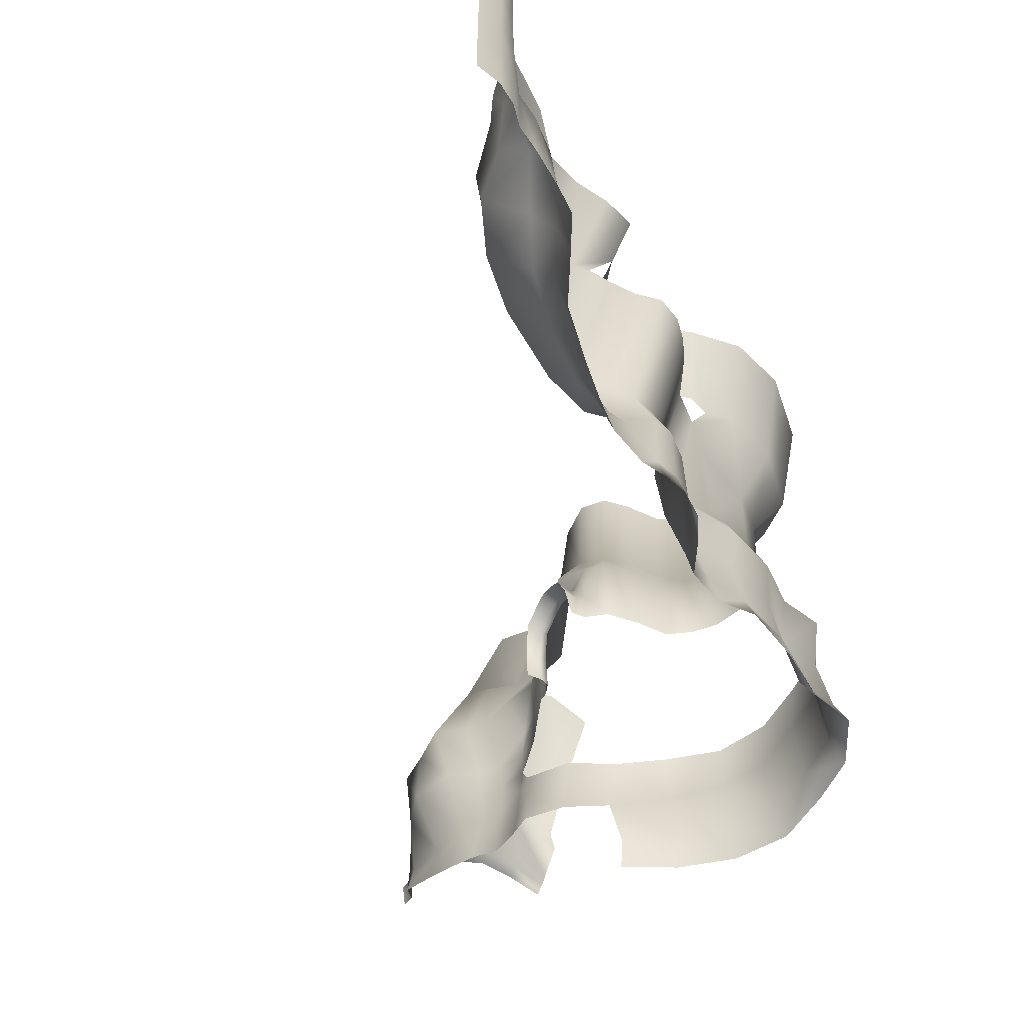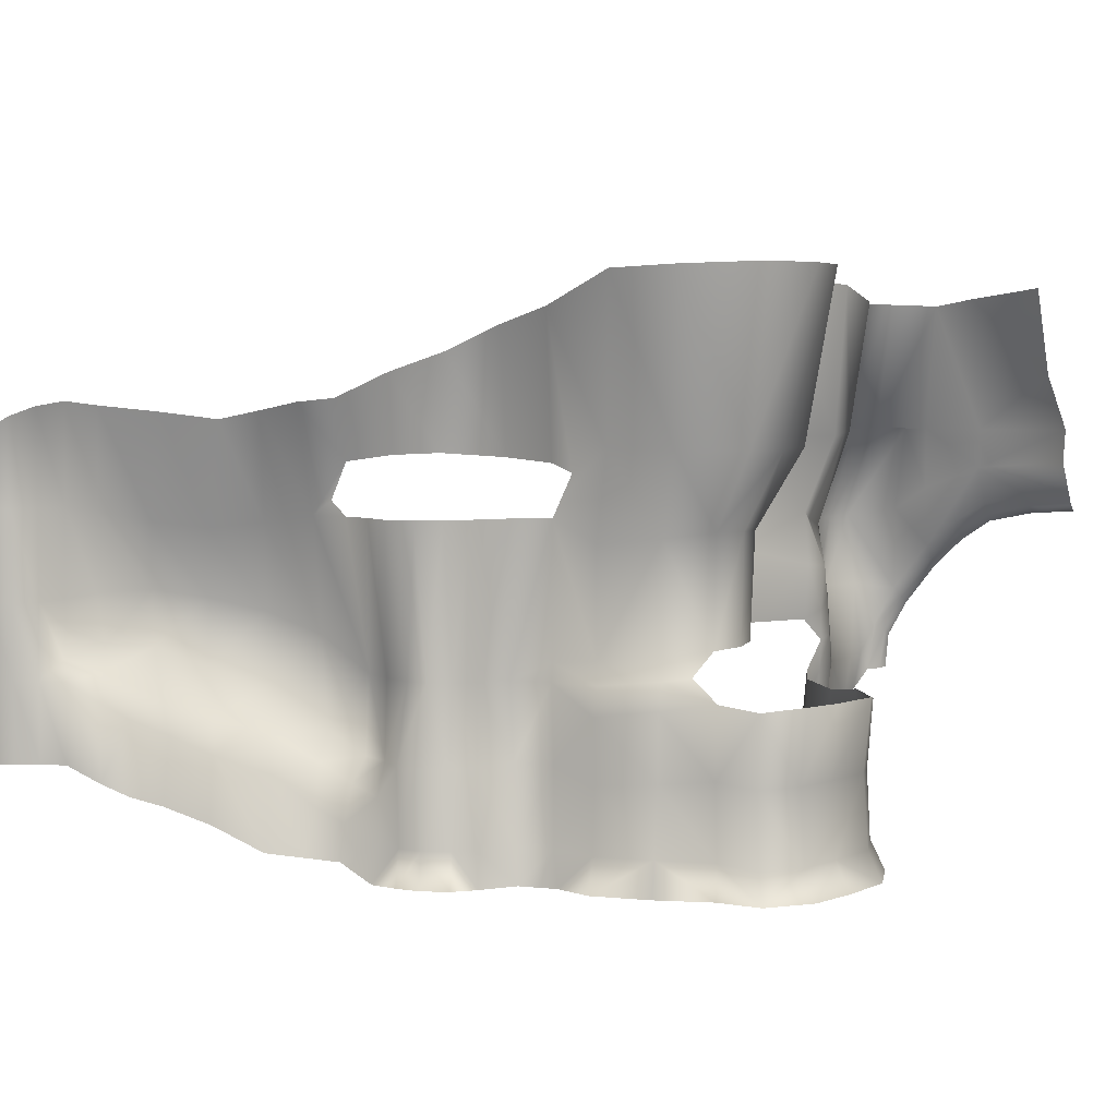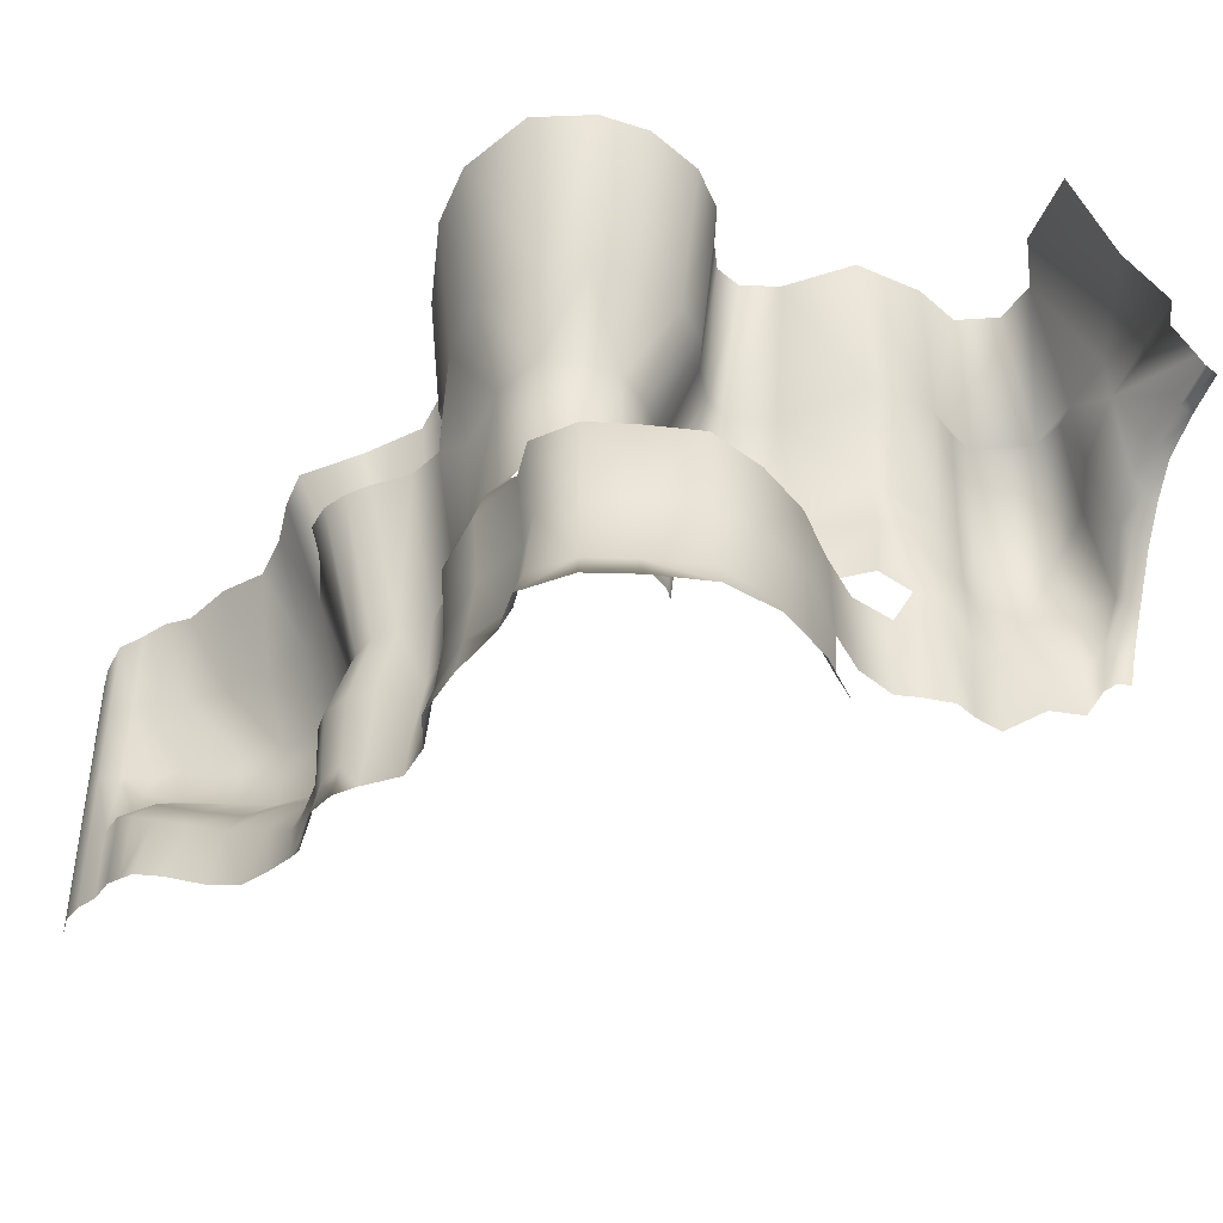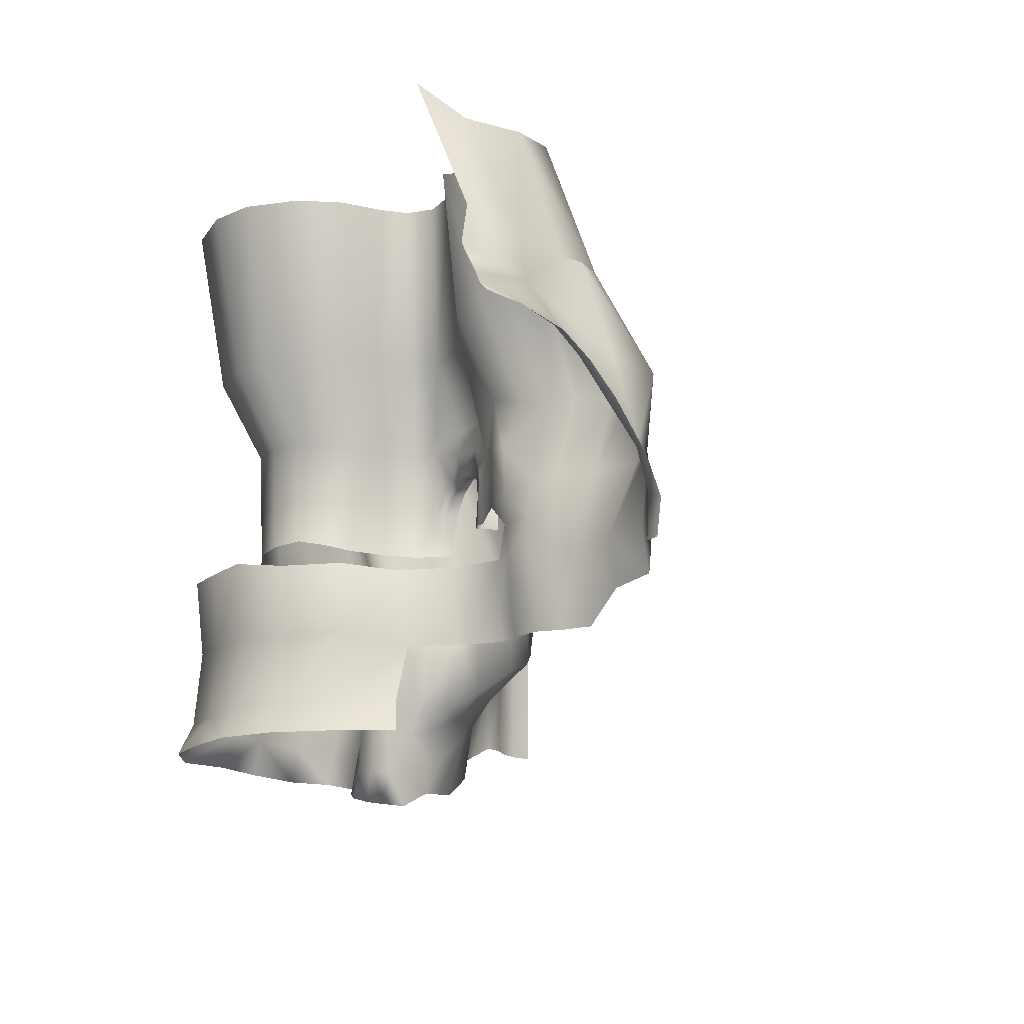
<metadata>
{"format":"obj","ext":"obj","renderer":"f3d","projection":"perspective","resolution":1024,"background":"white","views":[{"elev":-58.3,"azim":-129.2,"up":"+Y"},{"elev":5.2,"azim":-60.1,"up":"+Y"},{"elev":-42.5,"azim":-15.5,"up":"+Y"},{"elev":-15.7,"azim":49.8,"up":"+Y"}]}
</metadata>
<code>
g TH_Lt_Wall_0452
v -74.49 569 7021
v -75.46 654.5 7033
v -122.3 656.4 7021
v -125.9 569 7014
v -5.182 569 7023
v -7.279 737.8 7038
v -75.19 740.7 7040
v 43.51 569 6993
v 42.57 737.8 7017
v 104.9 569 6969
v 100.3 737.8 6994
v 198.2 630.1 6984
v 198.2 737.8 7002
v 283 646.3 6972
v 283 737.8 6990
v 314.6 694.5 6996
v 325 803.5 7008
v 377.3 1064 7280
v 350.9 1080 7281
v 347.2 1034 7213
v 377.5 1017 7211
v 388.4 1093 7483
v 367.7 1114 7482
v 359.3 1104 7382
v 382.9 1086 7382
v 324.5 1004 7142
v 265.4 1145 7159
v 289.2 1091 7073
v 341.3 894.7 7050
v 270.6 1197 7288
v 265.4 1145 7159
v 324.5 1004 7142
v 330.3 1064 7211
v 336.1 1107 7282
v -78.78 880.8 7044
v -78.57 982.3 7053
v -134.7 989.2 7038
v -142 864.2 7030
v -9.692 896 7029
v 44.94 905 7006
v 62.21 1072 6972
v 7.576 1068 6996
v 118.2 1072 6916
v 101 905 6949
v 208 1072 6938
v 204.6 905 6928
v 284.1 1072 6951
v 283 905 6972
v 330.4 696 7021
v 342.8 789.8 7028
v 379.4 855 7067
v 350.7 875.4 7065
v 375.2 776.2 7025
v 377.7 952 7143
v 343.4 969.8 7146
v 350.7 875.4 7065
v 379.4 855 7067
v -79.7 810.7 7045
v -118.7 743.8 7028
v -13.13 816.9 7037
v 341.3 894.7 7050
v 354.9 1138 7482
v 345.5 1130 7382
v 360.7 697.5 7023
v 310.4 1213 7481
v 326.2 1287 7481
v 265.2 1287 7293
v -67.08 1089 7006
v -84.62 1287 7101
v -162.8 1283 7112
v -136.5 1108 7029
v -10.17 1287 7081
v 44.24 1287 7033
v 92.26 1287 7002
v 182.3 1287 7010
v 219 1287 7052
v 245.7 1287 7114
v 245.3 1287 7167
v 245.3 1287 7167
v -964.1 381.6 6857
v -987.5 381.6 6943
v -965.2 457.3 6939
v -957.6 461.3 6844
v -951 599.9 6935
v -931.7 630.7 6829
v -965.3 742.6 6939
v -944.9 803.2 6937
v -927.8 800 6821
v -1125 421.6 6430
v -1122 381.6 6506
v -1106 461.3 6507
v -1117 501.7 6436
v -1126 381.6 6567
v -1109 461.3 6565
v -1123 381.6 6622
v -1107 461.3 6618
v -1096 381.6 6682
v -1082 461.3 6675
v -1107 461.3 6618
v -1123 381.6 6622
v -1054 381.6 6721
v -1043 461.3 6713
v -981.5 381.6 6772
v -973.5 461.3 6762
v -972.5 381.6 6818
v -1141 1140 6515
v -1128 1140 6453
v -1004 800 6424
v -1040 800 6492
v -1168 1140 6575
v -1063 800 6558
v -1154 1140 6636
v -1061 800 6601
v -1121 1140 6684
v -1154 1140 6636
v -1061 800 6601
v -1041 800 6652
v -1079 1140 6723
v -998.3 800 6686
v -1006 1140 6775
v -938.5 800 6728
v -915.4 839.1 6817
v -1099 560.9 6506
v -1086 581.3 6436
v -1113 630.7 6612
v -1115 630.7 6564
v -1082 630.7 6671
v -1113 630.7 6612
v -1033 630.7 6707
v -945 630.7 6742
v -967.6 1140 6847
v -512.2 944.5 6886
v -514.7 853.3 6882
v -506 856.1 6863
v -494.5 947.4 6874
v -488.1 997.4 6884
v -480.2 989 6866
v -452.7 1021 6889
v -446.5 1012 6871
v -379.1 1013 6884
v -381.9 1022 6902
v -417.2 1027 6893
v -412.7 1017 6874
v -310 940.6 6911
v -309.6 946.6 6931
v -339.7 1003 6911
v -338.9 994.6 6892
v -299.1 867.6 6926
v -298.1 864.2 6946
v -439.2 1029 6839
v -403.7 1035 6843
v -368.4 1030 6852
v -326.2 1011 6861
v -500.2 861.5 6852
v -489.6 957.4 6842
v -474.6 1005 6834
v -296.1 954.3 6881
v -288.5 869.8 6890
v -277.1 1031 6935
v -254.2 864.2 6961
v -307.8 1283 6980
v -332.2 1061 6921
v -418.6 1074 6904
v -274.9 864.2 6959
v -290.4 987 6943
v -277.1 1031 6935
v -307.5 1015 6933
v -499.6 1093 6900
v -254.2 864.2 6961
v -322.4 1124 6914
v -422.5 1133 6884
v -484.7 1134 6913
v -509.7 1006 6889
v -917.8 848.9 6920
v -918.7 817.9 7072
v -892.8 863.6 7061
v -928.4 1089 6927
v -901.8 1103 7064
v -840.9 875.4 7148
v -847.6 1115 7155
v -684.3 1109 7164
v -762.4 1112 7176
v -758.8 877.1 7167
v -683.9 878.7 7153
v -684.3 1109 7164
v -683.9 878.7 7153
v -638.4 867.3 7117
v -630.5 1099 7124
v -599.3 853.3 7066
v -589.8 1093 7067
v -581.5 853.3 6990
v -572.5 1093 6992
v -554.8 853.3 6918
v -546.3 1093 6924
v -982.3 1283 6979
v -880.7 1283 7245
v -961.1 1283 7120
v -682.4 1283 7272
v -778 1283 7271
v -578.9 1283 7216
v -682.4 1283 7272
v -176.5 1618 7143
v -300.2 1639 7029
v -419.1 1283 6962
v -307.8 1283 6980
v -462.1 1283 6997
v -1003 1567 6852
v -972.3 1252 6848
v -973 1233 6896
v -914.5 1652 7300
v -1008 1646 7150
v -670.8 1649 7335
v -781.3 1651 7345
v -554 1644 7273
v -670.8 1649 7335
v -516.2 1283 7145
v -499.3 1283 7070
v -1025 1639 7006
v -944.1 460.2 7068
v -957.4 381.6 7071
v -883.4 454.2 7179
v -912.7 381.6 7191
v -910.4 381.6 7292
v -889.3 447.7 7275
v -809.7 447.7 7337
v -889.3 447.7 7275
v -910.4 381.6 7292
v -819.4 381.6 7368
v -707.8 447.7 7360
v -712.8 381.6 7394
v -581.8 381 7410
v -585.2 447.7 7379
v -472.9 447.7 7336
v -461 381 7366
v -355.8 381 7280
v -372.8 447.7 7258
v -937.1 760.1 7073
v -926.3 610.1 7067
v -865.5 614.6 7166
v -883.4 774.9 7179
v -871.4 606.8 7261
v -702.3 608.4 7347
v -804.3 609.8 7324
v -483.1 598.2 7332
v -579.8 607.6 7365
v -295.1 732.5 7164
v -372.8 749.3 7258
v -372.8 598.5 7258
v -282.9 569 7143
v -295.1 732.5 7164
v -282.9 569 7143
v -211.7 569 7063
v -217.6 739 7073
v -122.3 656.4 7021
v -118.7 743.8 7028
v -295.1 447.7 7164
v -273 381 7178
v -473.6 748.7 7340
v -585.9 767.5 7383
v -708.5 769.2 7364
v -889.3 765.9 7275
v -871.4 606.8 7261
v -810.4 771.9 7341
v -883.9 824.3 7121
v 125.1 1589 7323
v 171 1573 7217
v -300.2 1639 7029
v -385.6 1641 7007
v -441.8 1641 7037
v -467.3 1641 7098
v -489.9 1641 7191
v -1124 530.6 6369
v -1159 429.8 6363
v -1155 595.3 6280
v -1201 439.9 6293
v -1231 639.5 6191
v -1255 498.4 6198
v -1305 688.3 6131
v -1337 545.4 6139
v -1368 724.8 6081
v -1393 570.8 6097
v -1434 803 5968
v -1434 630.8 5968
v -1415 596.1 6039
v -1406 761.3 6033
v -1451 803 5912
v -1451 630.8 5912
v -1481 803 5871
v -1481 630.8 5871
v -1498 802.7 5824
v -1498 630.4 5824
v -1481 630.8 5871
v -1481 803 5871
v -1039 881.2 6328
v -1031 680.4 6337
v -1034 630.9 6434
v -1060 924.8 6203
v -1063 764 6195
v -1117 953.9 6091
v -1121 807.5 6090
v -1194 973.4 6000
v -1201 854 6011
v -1309 973 5948
v -1310 866.9 5971
v -1365 963.7 5910
v -1380 904.5 5927
v -1434 963.7 5902
v -1481 963.7 5871
v -1498 963.3 5824
v -1481 963.7 5871
v -1107 1138 6356
v -1115 1119 6237
v -1175 1108 6135
v -1245 1123 6043
v -1327 1145 5971
v -1383 1157 5932
v -1434 1157 5902
v -1481 1157 5871
v -1498 1157 5824
v -1481 1157 5871
v -1109 1171 6404
v -1201 1356 6293
v -1204 1374 6386
v -1219 1336 6201
v -1289 1352 6109
v -1343 1365 5987
v -1393 1374 5943
v -1434 1364 5902
v -1481 1345 5871
v -1498 1316 5824
v -1481 1345 5871
v -1133 1253 6459
v -1192 1383 6472
v -1092 620.5 6355
v -1129 678.3 6255
v -1196 711.5 6158
v -1273 759.2 6088
v -1364 818.5 6011
v -1404 845.6 5938
v -1063 630.7 6502
v -889.3 765.9 7275
v -125.9 569 7014
v 245 1416 7464
v -922.8 1531 6697
v -893.3 1257 6692
v -958.9 1475 6586
v -929.1 1264 6554
v -1070 1433 6519
v -1070 1433 6519
v -1013 1262 6492
v -929.1 1264 6554
v -1498 802.7 5764
v -1498 630.4 5764
v -1498 963.3 5764
v -1498 1157 5764
v -1498 1316 5764
v -39.19 1582 7140
v 55.42 1579 7086
v 145.3 1577 7120
v 171 1573 7217
v 148.3 1613 7470
f 185 186 187
f 132 173 193
f 194 193 173
f 193 194 191
f 192 191 194
f 191 192 189
f 190 189 192
f 189 190 187
f 188 187 190
f 187 188 185
f 200 185 188
f 185 200 201
f 214 201 200
f 201 214 215
f 194 206 192
f 217 192 206
f 192 217 190
f 216 190 217
f 190 216 188
f 200 188 216
f 269 206 268
f 206 269 217
f 270 217 269
f 217 270 216
f 271 216 270
f 216 271 200
f 214 200 271
f 267 268 204
f 206 204 268
f 204 206 172
f 194 172 206
f 172 194 168
f 173 168 194
f 168 173 136
f 132 136 173
f 136 132 135
f 134 135 132
f 135 134 154
f 171 172 168
f 172 171 204
f 204 205 267
f 205 204 170
f 171 170 204
f 170 171 163
f 168 163 171
f 163 168 138
f 136 138 168
f 138 136 137
f 135 137 136
f 137 135 155
f 154 155 135
f 170 166 205
f 166 170 162
f 163 162 170
f 162 163 142
f 138 142 163
f 142 138 139
f 137 139 138
f 139 137 156
f 155 156 137
f 133 132 193
f 132 133 134
f 162 167 166
f 165 166 167
f 166 165 169
f 142 141 162
f 146 162 141
f 162 146 167
f 145 167 146
f 167 145 165
f 164 165 145
f 165 164 169
f 145 149 164
f 156 150 139
f 143 139 150
f 139 143 142
f 140 142 143
f 142 140 141
f 147 141 140
f 141 147 146
f 144 146 147
f 146 144 145
f 148 145 144
f 145 148 149
f 150 151 143
f 152 143 151
f 143 152 140
f 153 140 152
f 140 153 147
f 157 147 153
f 147 157 144
f 158 144 157
f 144 158 148
f 283 284 282
f 285 282 284
f 282 285 338
f 337 338 285
f 338 337 302
f 300 302 337
f 302 300 299
f 297 299 300
f 299 297 313
f 312 313 297
f 313 312 324
f 322 324 312
f 285 280 337
f 280 285 284
f 323 322 311
f 312 311 322
f 311 312 294
f 297 294 312
f 294 297 298
f 300 298 297
f 298 300 336
f 337 336 300
f 336 337 278
f 280 278 337
f 278 280 281
f 284 281 280
f 281 279 278
f 332 311 321
f 311 332 323
f 311 107 321
f 107 311 108
f 294 108 311
f 108 294 295
f 298 295 294
f 295 298 335
f 336 335 298
f 335 336 276
f 278 276 336
f 276 278 277
f 279 277 278
f 277 275 276
f 274 276 275
f 276 274 335
f 334 335 274
f 335 334 295
f 296 295 334
f 295 296 108
f 340 108 296
f 108 340 109
f 111 109 340
f 109 111 110
f 112 110 111
f 107 108 106
f 109 106 108
f 106 109 110
f 275 273 274
f 272 274 273
f 274 272 334
f 124 334 272
f 334 124 296
f 340 296 124
f 273 89 272
f 92 272 89
f 272 92 124
f 123 124 92
f 124 123 340
f 126 340 123
f 340 126 111
f 113 111 126
f 111 113 112
f 91 92 89
f 92 91 123
f 94 123 91
f 123 94 126
f 125 126 94
f 126 125 113
f 94 96 125
f 90 91 89
f 91 90 94
f 93 94 90
f 94 93 96
f 95 96 93
f 11 8 10
f 8 11 9
f 40 9 11
f 9 40 60
f 39 60 40
f 60 39 35
f 36 35 39
f 35 36 37
f 71 37 36
f 37 71 159
f 161 159 71
f 36 68 71
f 39 42 36
f 68 36 42
f 42 41 73
f 41 42 40
f 39 40 42
f 160 37 159
f 37 160 38
f 37 38 35
f 58 35 38
f 58 60 35
f 60 58 7
f 59 7 58
f 7 59 3
f 3 2 7
f 9 60 6
f 7 6 60
f 6 7 5
f 2 5 7
f 5 2 1
f 3 1 2
f 1 3 4
f 6 8 9
f 8 6 5
f 161 71 70
f 68 70 71
f 70 68 69
f 42 69 68
f 69 42 72
f 73 72 42
f 72 73 74
f 41 74 73
f 74 41 43
f 40 43 41
f 43 40 44
f 11 44 40
f 44 11 46
f 13 46 11
f 46 13 48
f 15 48 13
f 48 15 17
f 16 17 15
f 16 15 14
f 13 14 15
f 14 13 12
f 11 12 13
f 12 11 10
f 43 44 45
f 46 45 44
f 45 46 47
f 48 47 46
f 47 48 29
f 17 29 48
f 29 17 52
f 50 52 17
f 52 50 51
f 53 51 50
f 17 16 50
f 49 50 16
f 50 49 53
f 64 53 49
f 28 29 26
f 29 28 47
f 74 43 75
f 45 75 43
f 75 45 76
f 47 76 45
f 76 47 77
f 28 77 47
f 77 28 27
f 26 27 28
f 74 75 76
f 76 77 78
f 27 78 77
f 78 360 76
f 359 76 360
f 76 359 74
f 358 74 359
f 74 358 72
f 357 72 358
f 72 357 202
f 70 203 161
f 203 70 202
f 69 202 70
f 202 69 72
f 348 347 346
f 345 346 347
f 346 345 344
f 208 344 345
f 344 208 207
f 209 207 208
f 207 209 195
f 131 195 209
f 195 131 177
f 174 177 131
f 177 174 178
f 176 178 174
f 178 176 179
f 264 179 176
f 195 177 178
f 175 176 174
f 176 175 264
f 240 264 175
f 183 182 179
f 180 179 182
f 179 180 178
f 197 178 180
f 178 197 195
f 218 195 197
f 195 218 207
f 181 183 184
f 183 181 182
f 199 182 181
f 182 199 180
f 196 180 199
f 180 196 197
f 211 197 196
f 197 211 218
f 181 198 199
f 196 210 211
f 210 196 213
f 199 213 196
f 213 199 212
f 198 212 199
f 115 116 114
f 117 114 116
f 114 117 118
f 119 118 117
f 118 119 120
f 121 120 119
f 120 121 131
f 122 131 121
f 131 122 174
f 87 174 122
f 174 87 175
f 237 175 87
f 175 237 240
f 239 240 237
f 240 239 341
f 241 341 239
f 88 122 121
f 122 88 87
f 86 87 88
f 87 86 237
f 238 237 86
f 237 238 239
f 221 239 238
f 239 221 241
f 224 241 221
f 223 224 221
f 130 121 119
f 121 130 88
f 85 88 130
f 88 85 86
f 84 86 85
f 86 84 238
f 219 238 84
f 238 219 221
f 222 221 219
f 221 222 223
f 83 82 84
f 219 84 82
f 219 220 222
f 220 219 81
f 82 81 219
f 81 82 80
f 83 80 82
f 80 83 105
f 103 105 83
f 84 85 83
f 104 83 85
f 83 104 103
f 102 103 104
f 103 102 101
f 98 101 102
f 101 98 97
f 99 97 98
f 97 99 100
f 85 130 104
f 129 104 130
f 104 129 102
f 127 102 129
f 102 127 98
f 99 98 127
f 127 128 99
f 130 119 129
f 117 129 119
f 129 117 127
f 116 127 117
f 127 116 128
f 261 262 243
f 225 243 262
f 243 225 242
f 229 242 225
f 242 229 245
f 232 245 229
f 245 232 244
f 233 244 232
f 244 233 248
f 236 248 233
f 248 236 249
f 256 249 236
f 233 232 231
f 229 231 232
f 262 226 225
f 256 236 235
f 233 235 236
f 235 233 234
f 231 234 233
f 235 257 256
f 226 227 225
f 228 225 227
f 225 228 229
f 230 229 228
f 229 230 231
f 243 263 261
f 263 243 260
f 242 260 243
f 260 242 259
f 245 259 242
f 259 245 258
f 244 258 245
f 258 244 247
f 248 247 244
f 247 248 246
f 249 246 248
f 314 299 313
f 299 314 301
f 315 301 314
f 301 315 303
f 316 303 315
f 303 316 305
f 317 305 316
f 305 317 307
f 318 307 317
f 307 318 308
f 306 305 307
f 305 306 303
f 301 303 304
f 306 304 303
f 304 306 339
f 307 339 306
f 339 307 286
f 308 286 307
f 286 308 288
f 317 329 318
f 329 317 328
f 316 328 317
f 328 316 327
f 315 327 316
f 327 315 326
f 314 326 315
f 326 314 325
f 313 325 314
f 325 313 324
f 287 288 289
f 288 287 286
f 299 301 302
f 304 302 301
f 302 304 338
f 339 338 304
f 338 339 282
f 286 282 339
f 282 286 283
f 287 283 286
f 291 292 290
f 293 290 292
f 290 293 309
f 310 309 293
f 309 310 319
f 320 319 310
f 319 320 330
f 331 330 320
f 353 291 352
f 290 352 291
f 352 290 354
f 309 354 290
f 354 309 355
f 319 355 309
f 355 319 356
f 330 356 319
f 252 250 251
f 250 252 253
f 254 253 252
f 253 254 255
f 252 342 254
f 349 350 351
f 350 349 332
f 333 332 349
f 332 333 323
f 24 22 23
f 22 24 25
f 19 25 24
f 25 19 18
f 20 18 19
f 18 20 21
f 55 21 20
f 21 55 54
f 56 54 55
f 54 56 57
f 63 23 62
f 23 63 24
f 34 24 63
f 24 34 19
f 33 19 34
f 19 33 20
f 32 20 33
f 20 32 55
f 61 55 32
f 55 61 56
f 33 34 30
f 63 30 34
f 30 63 62
f 30 32 33
f 265 266 67
f 79 67 266
f 67 79 30
f 31 30 79
f 30 31 32
f 62 65 30
f 66 30 65
f 30 66 67
f 343 67 66
f 67 343 265
f 361 265 343

</code>
